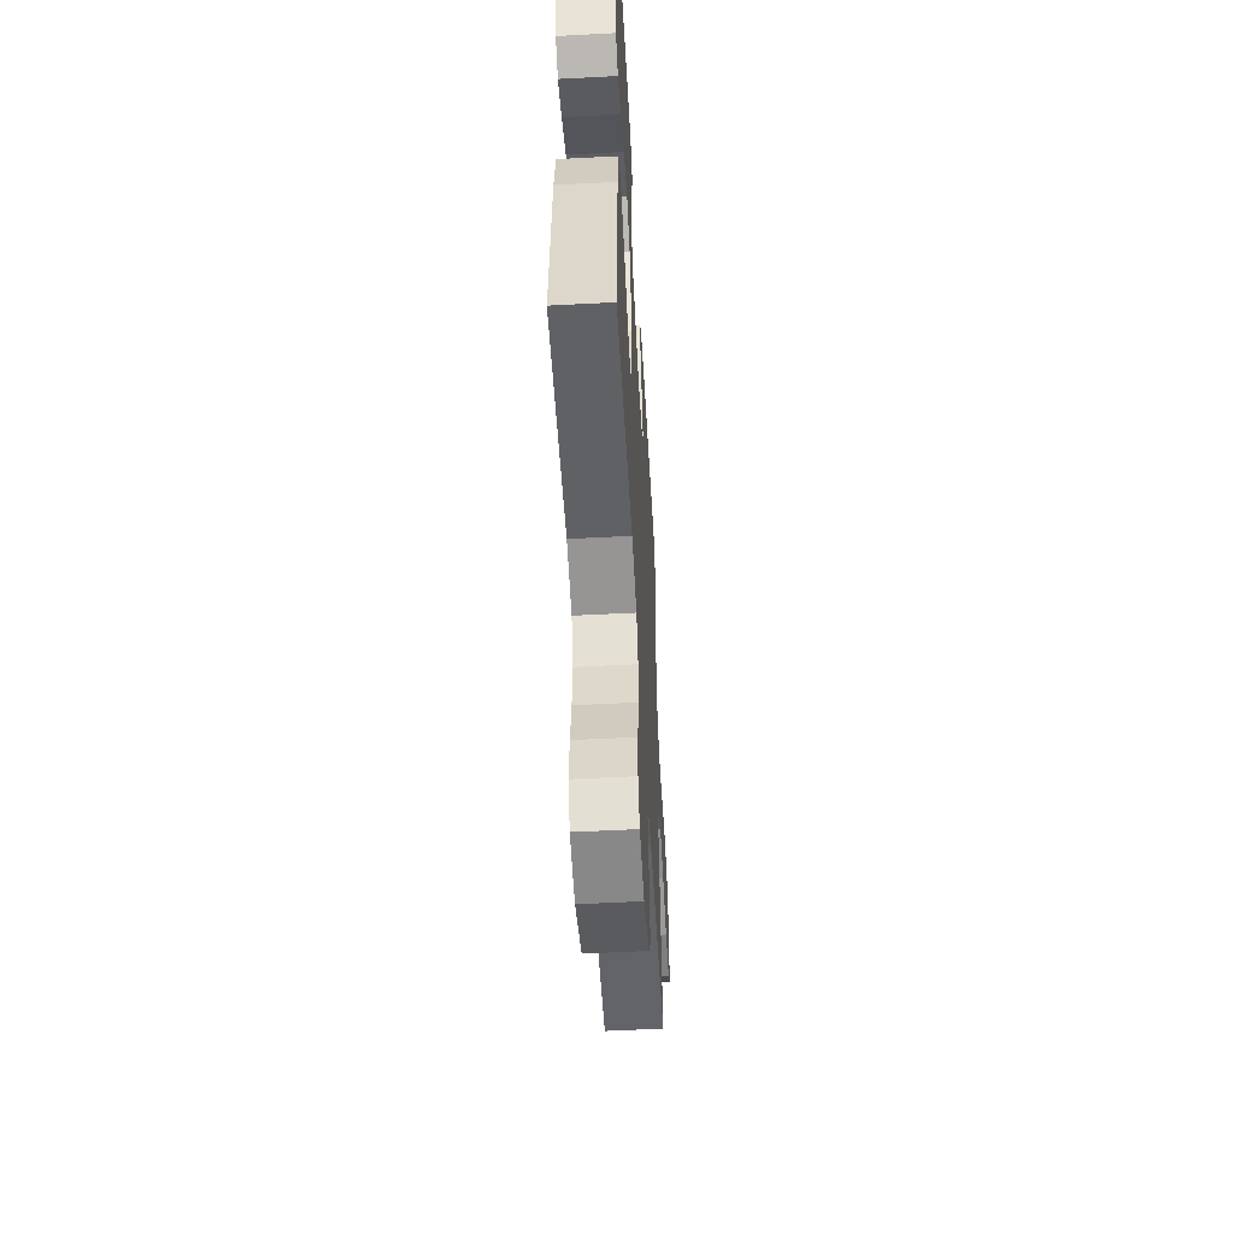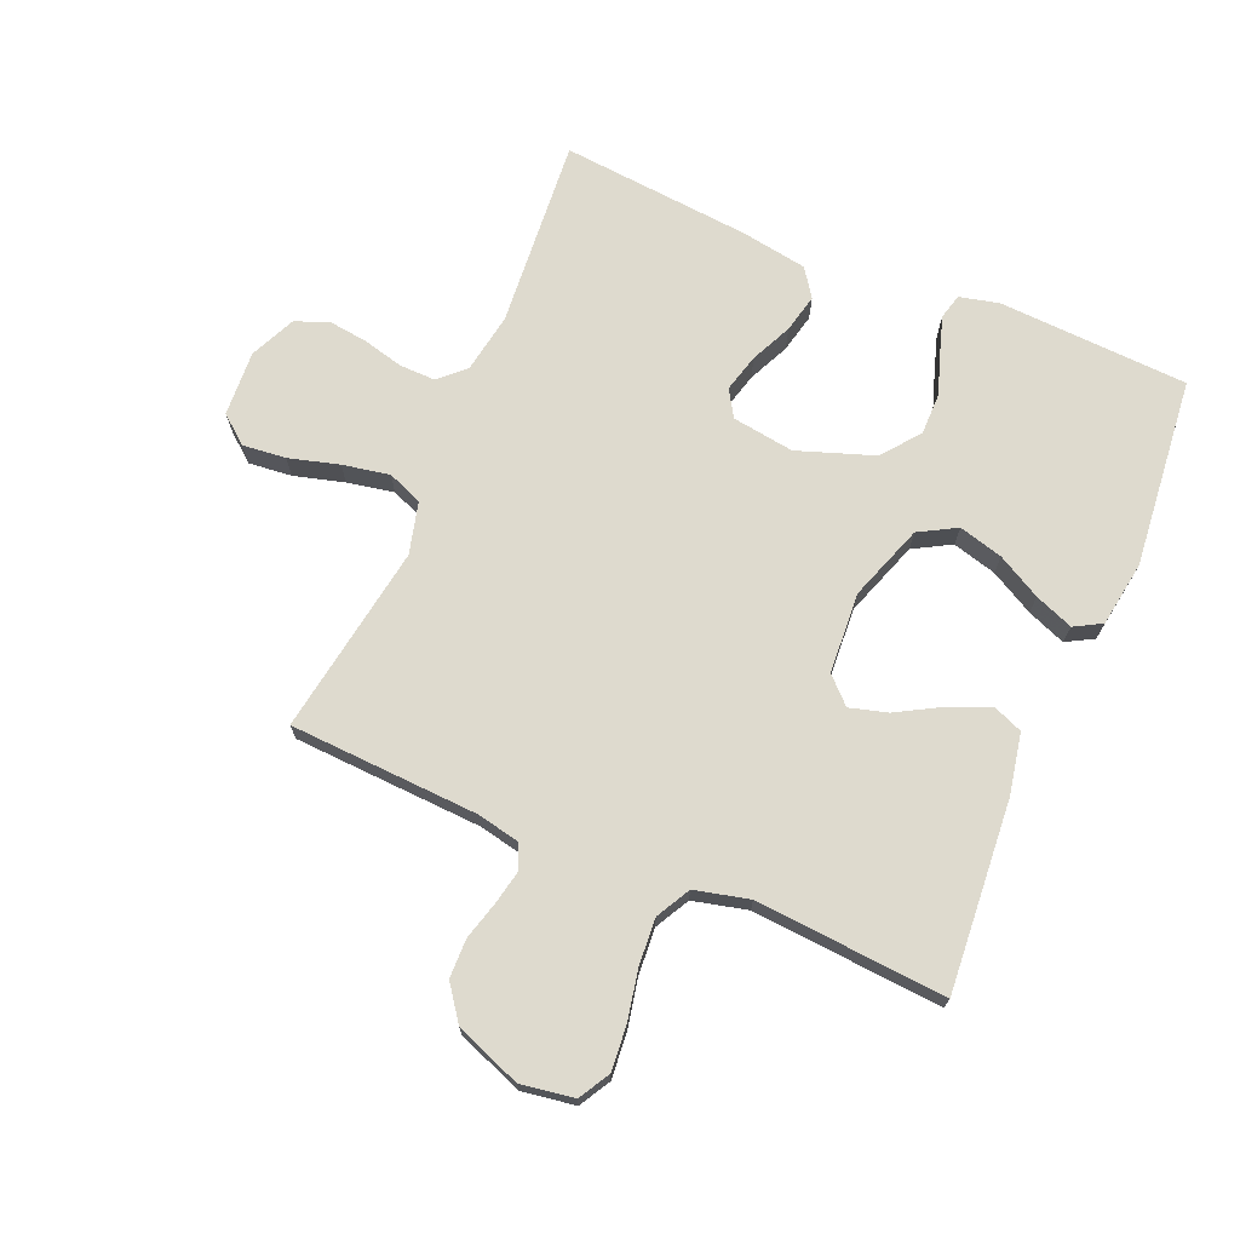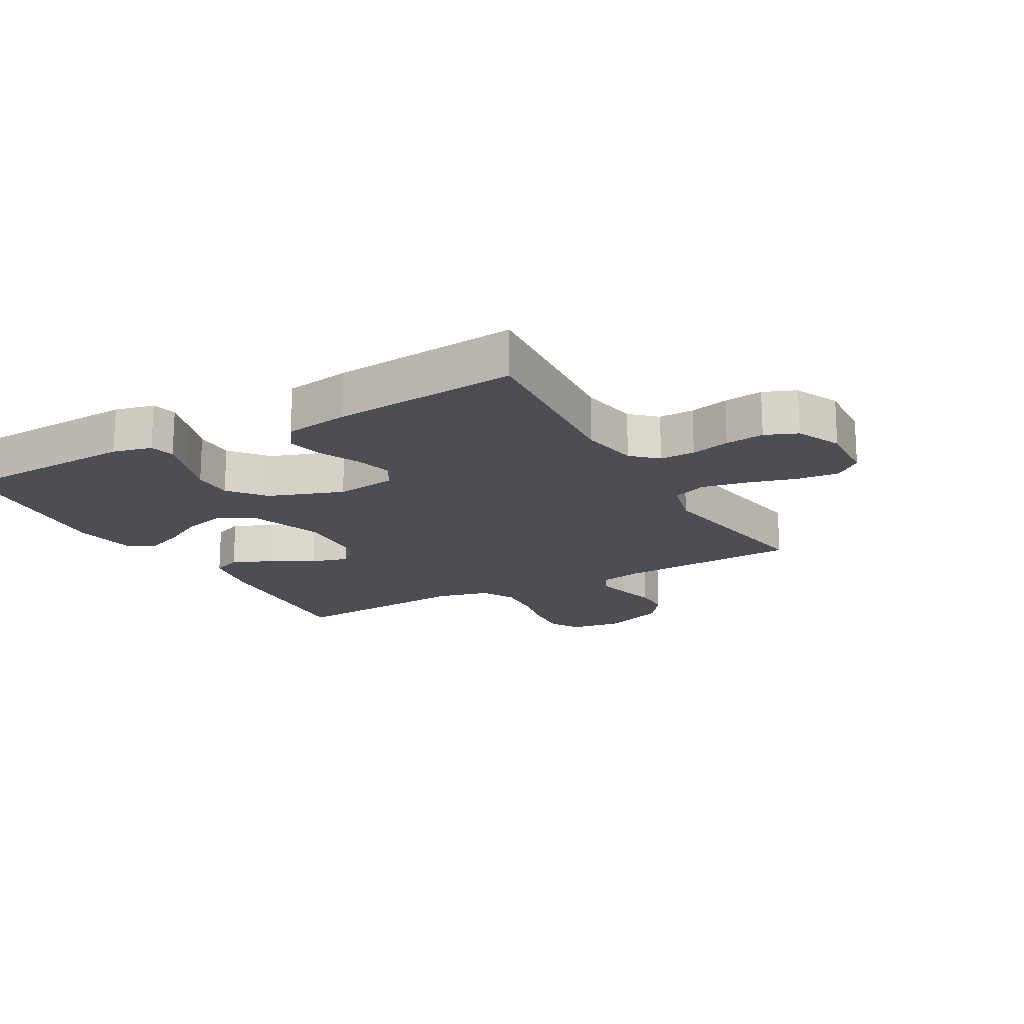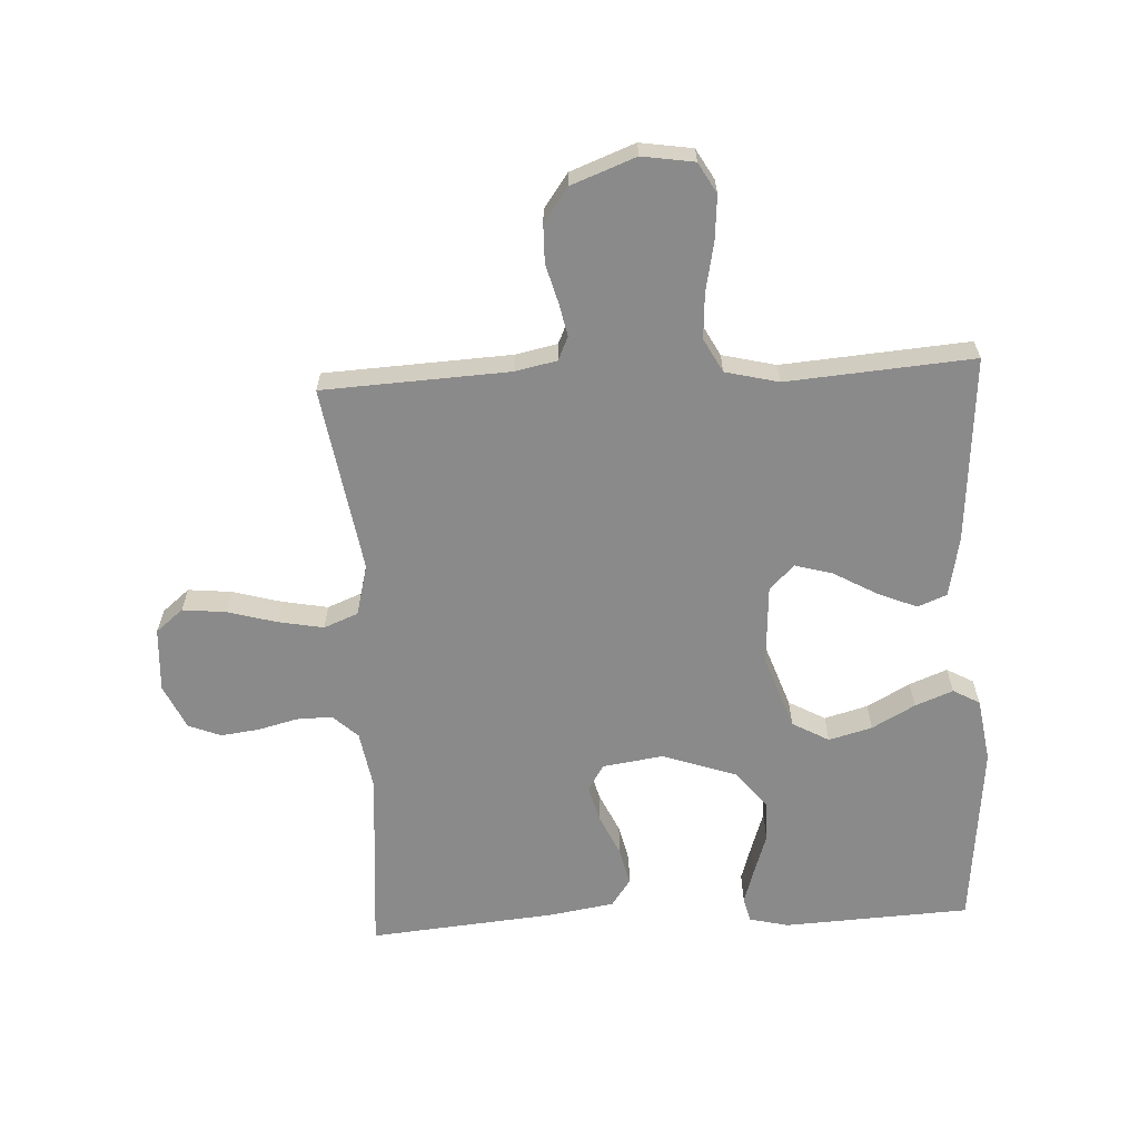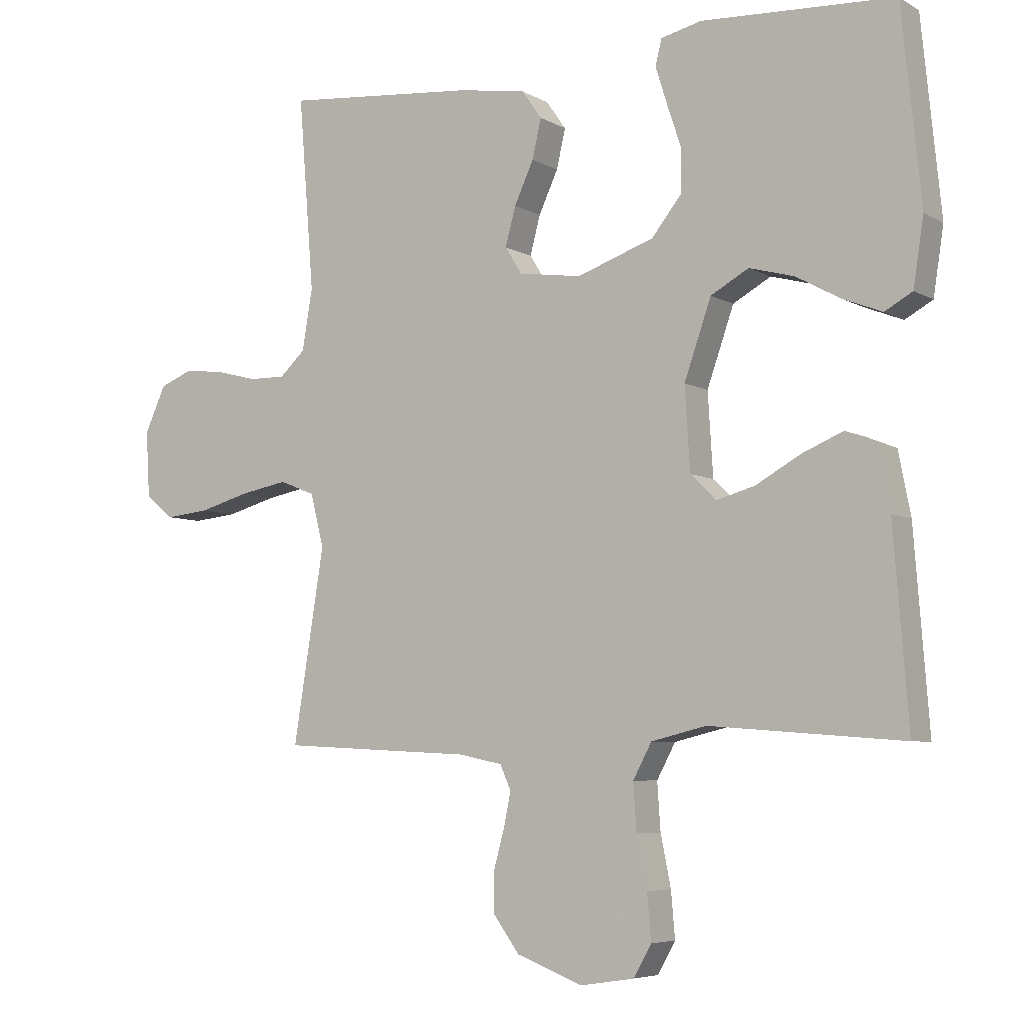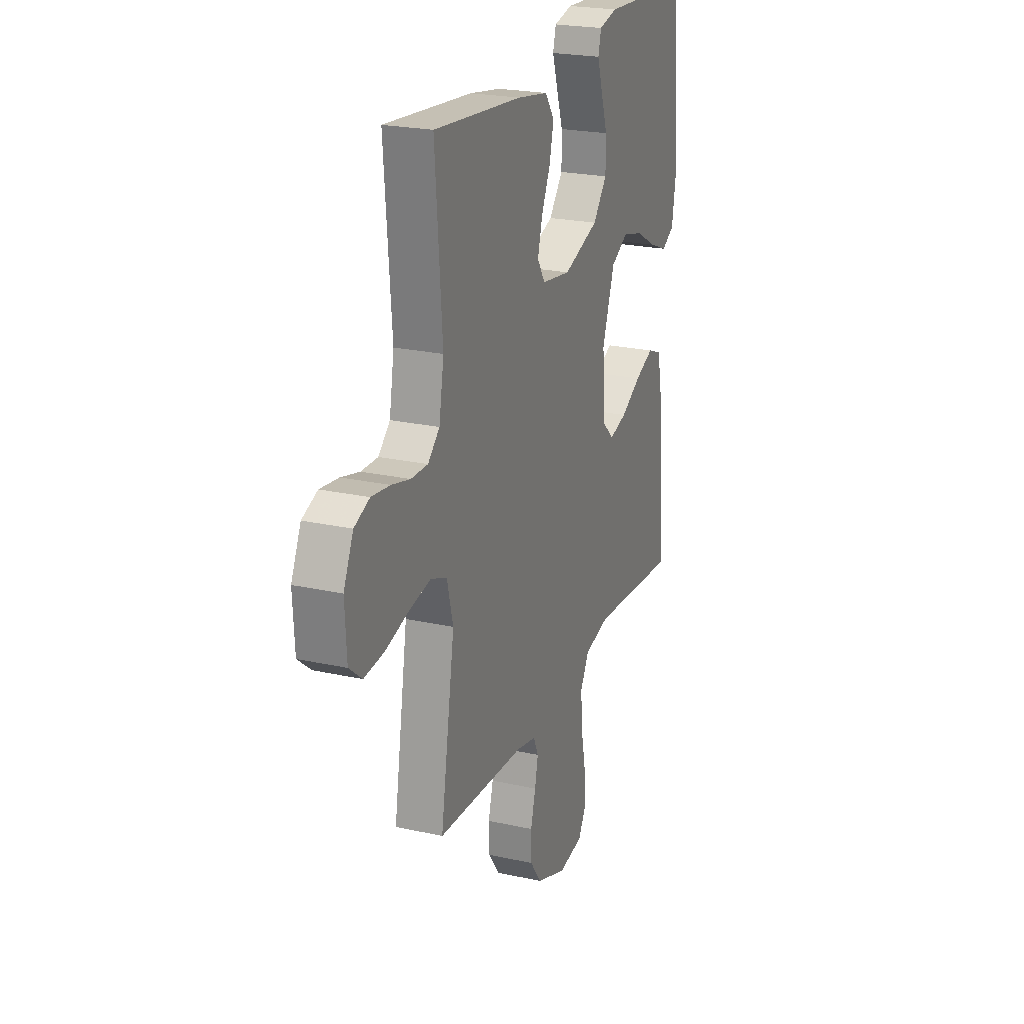
<metadata>
{"format":"obj","ext":"obj","renderer":"f3d","projection":"perspective","resolution":1024,"background":"white","views":[{"elev":-54.0,"azim":-86.8,"up":"+Z"},{"elev":71.2,"azim":-157.0,"up":"+Y"},{"elev":-17.4,"azim":29.2,"up":"+Y"},{"elev":-63.4,"azim":-177.0,"up":"+Y"},{"elev":-5.9,"azim":-148.3,"up":"+Z"},{"elev":22.9,"azim":110.8,"up":"+Z"}]}
</metadata>
<code>
v 0.5 0.07 0.5
v 0.476 0.07 0.2
v 0.492 0.07 0.105
v 0.532 0.07 0.068
v 0.589 0.07 0.069
v 0.652 0.07 0.085
v 0.715 0.07 0.093
v 0.767 0.07 0.072
v 0.8 0.07 0
v 0.794 0.07 -0.103
v 0.75 0.07 -0.139
v 0.681 0.07 -0.132
v 0.602 0.07 -0.11
v 0.528 0.07 -0.096
v 0.473 0.07 -0.118
v 0.452 0.07 -0.2
v 0.5 0.07 -0.5
v 0.2 0.07 -0.515
v 0.133 0.07 -0.529
v 0.116 0.07 -0.567
v 0.127 0.07 -0.62
v 0.144 0.07 -0.682
v 0.143 0.07 -0.743
v 0.103 0.07 -0.798
v 0 0.07 -0.837
v -0.084 0.07 -0.824
v -0.112 0.07 -0.775
v -0.106 0.07 -0.704
v -0.09 0.07 -0.625
v -0.085 0.07 -0.552
v -0.114 0.07 -0.498
v -0.2 0.07 -0.477
v -0.5 0.07 -0.5
v -0.477 0.07 -0.2
v -0.458 0.07 -0.103
v -0.411 0.07 -0.084
v -0.347 0.07 -0.111
v -0.278 0.07 -0.15
v -0.218 0.07 -0.167
v -0.178 0.07 -0.128
v -0.17 0.07 0
v -0.212 0.07 0.12
v -0.271 0.07 0.153
v -0.341 0.07 0.134
v -0.41 0.07 0.096
v -0.471 0.07 0.072
v -0.514 0.07 0.096
v -0.53 0.07 0.2
v -0.5 0.07 0.5
v -0.2 0.07 0.515
v -0.137 0.07 0.5
v -0.127 0.07 0.46
v -0.145 0.07 0.403
v -0.167 0.07 0.337
v -0.167 0.07 0.271
v -0.12 0.07 0.212
v 0 0.07 0.17
v 0.098 0.07 0.184
v 0.124 0.07 0.226
v 0.108 0.07 0.286
v 0.078 0.07 0.351
v 0.064 0.07 0.412
v 0.095 0.07 0.456
v 0.2 0.07 0.473
v 0.5 0 0.5
v 0.476 0 0.2
v 0.492 0 0.105
v 0.532 0 0.068
v 0.589 0 0.069
v 0.652 0 0.085
v 0.715 0 0.093
v 0.767 0 0.072
v 0.8 0 0
v 0.794 0 -0.103
v 0.75 0 -0.139
v 0.681 0 -0.132
v 0.602 0 -0.11
v 0.528 0 -0.096
v 0.473 0 -0.118
v 0.452 0 -0.2
v 0.5 0 -0.5
v 0.2 0 -0.515
v 0.133 0 -0.529
v 0.116 0 -0.567
v 0.127 0 -0.62
v 0.144 0 -0.682
v 0.143 0 -0.743
v 0.103 0 -0.798
v 0 0 -0.837
v -0.084 0 -0.824
v -0.112 0 -0.775
v -0.106 0 -0.704
v -0.09 0 -0.625
v -0.085 0 -0.552
v -0.114 0 -0.498
v -0.2 0 -0.477
v -0.5 0 -0.5
v -0.477 0 -0.2
v -0.458 0 -0.103
v -0.411 0 -0.084
v -0.347 0 -0.111
v -0.278 0 -0.15
v -0.218 0 -0.167
v -0.178 0 -0.128
v -0.17 0 0
v -0.212 0 0.12
v -0.271 0 0.153
v -0.341 0 0.134
v -0.41 0 0.096
v -0.471 0 0.072
v -0.514 0 0.096
v -0.53 0 0.2
v -0.5 0 0.5
v -0.2 0 0.515
v -0.137 0 0.5
v -0.127 0 0.46
v -0.145 0 0.403
v -0.167 0 0.337
v -0.167 0 0.271
v -0.12 0 0.212
v 0 0 0.17
v 0.098 0 0.184
v 0.124 0 0.226
v 0.108 0 0.286
v 0.078 0 0.351
v 0.064 0 0.412
v 0.095 0 0.456
v 0.2 0 0.473
f 64 1 2
f 63 64 2
f 62 63 2
f 61 62 2
f 60 61 2
f 59 60 2 3
f 58 59 3 4
f 57 58 4
f 52 53 54
f 51 52 54
f 50 51 54
f 49 50 54
f 48 49 54
f 47 48 54
f 46 47 54
f 45 46 54
f 44 45 54
f 43 44 54 55
f 42 43 55 56
f 36 37 38
f 35 36 38
f 34 35 38
f 33 34 38
f 32 33 38
f 31 32 38 39
f 30 31 39 40
f 27 28 29
f 26 27 29
f 25 26 29
f 24 25 29
f 23 24 29
f 22 23 29
f 21 22 29
f 20 21 29 30
f 30 40 41
f 20 30 41
f 19 20 41
f 16 17 18
f 42 56 57
f 41 42 57
f 19 41 57
f 18 19 57
f 16 18 57
f 15 16 57
f 11 12 13
f 10 11 13
f 9 10 13
f 8 9 13
f 7 8 13
f 6 7 13
f 5 6 13
f 14 15 57 4
f 4 5 13 14
f 66 65 128
f 66 128 127
f 66 127 126
f 66 126 125
f 66 125 124
f 67 66 124 123
f 68 67 123 122
f 68 122 121
f 118 117 116
f 118 116 115
f 118 115 114
f 118 114 113
f 118 113 112
f 118 112 111
f 118 111 110
f 118 110 109
f 118 109 108
f 119 118 108 107
f 120 119 107 106
f 102 101 100
f 102 100 99
f 102 99 98
f 102 98 97
f 102 97 96
f 103 102 96 95
f 104 103 95 94
f 93 92 91
f 93 91 90
f 93 90 89
f 93 89 88
f 93 88 87
f 93 87 86
f 93 86 85
f 94 93 85 84
f 105 104 94
f 105 94 84
f 105 84 83
f 82 81 80
f 121 120 106
f 121 106 105
f 121 105 83
f 121 83 82
f 121 82 80
f 121 80 79
f 77 76 75
f 77 75 74
f 77 74 73
f 77 73 72
f 77 72 71
f 77 71 70
f 77 70 69
f 68 121 79 78
f 78 77 69 68
f 1 65 66 2
f 2 66 67 3
f 3 67 68 4
f 4 68 69 5
f 5 69 70 6
f 6 70 71 7
f 7 71 72 8
f 8 72 73 9
f 9 73 74 10
f 10 74 75 11
f 11 75 76 12
f 12 76 77 13
f 13 77 78 14
f 14 78 79 15
f 15 79 80 16
f 16 80 81 17
f 17 81 82 18
f 18 82 83 19
f 19 83 84 20
f 20 84 85 21
f 21 85 86 22
f 22 86 87 23
f 23 87 88 24
f 24 88 89 25
f 25 89 90 26
f 26 90 91 27
f 27 91 92 28
f 28 92 93 29
f 29 93 94 30
f 30 94 95 31
f 31 95 96 32
f 32 96 97 33
f 33 97 98 34
f 34 98 99 35
f 35 99 100 36
f 36 100 101 37
f 37 101 102 38
f 38 102 103 39
f 39 103 104 40
f 40 104 105 41
f 41 105 106 42
f 42 106 107 43
f 43 107 108 44
f 44 108 109 45
f 45 109 110 46
f 46 110 111 47
f 47 111 112 48
f 48 112 113 49
f 49 113 114 50
f 50 114 115 51
f 51 115 116 52
f 52 116 117 53
f 53 117 118 54
f 54 118 119 55
f 55 119 120 56
f 56 120 121 57
f 57 121 122 58
f 58 122 123 59
f 59 123 124 60
f 60 124 125 61
f 61 125 126 62
f 62 126 127 63
f 63 127 128 64
f 64 128 65 1

</code>
